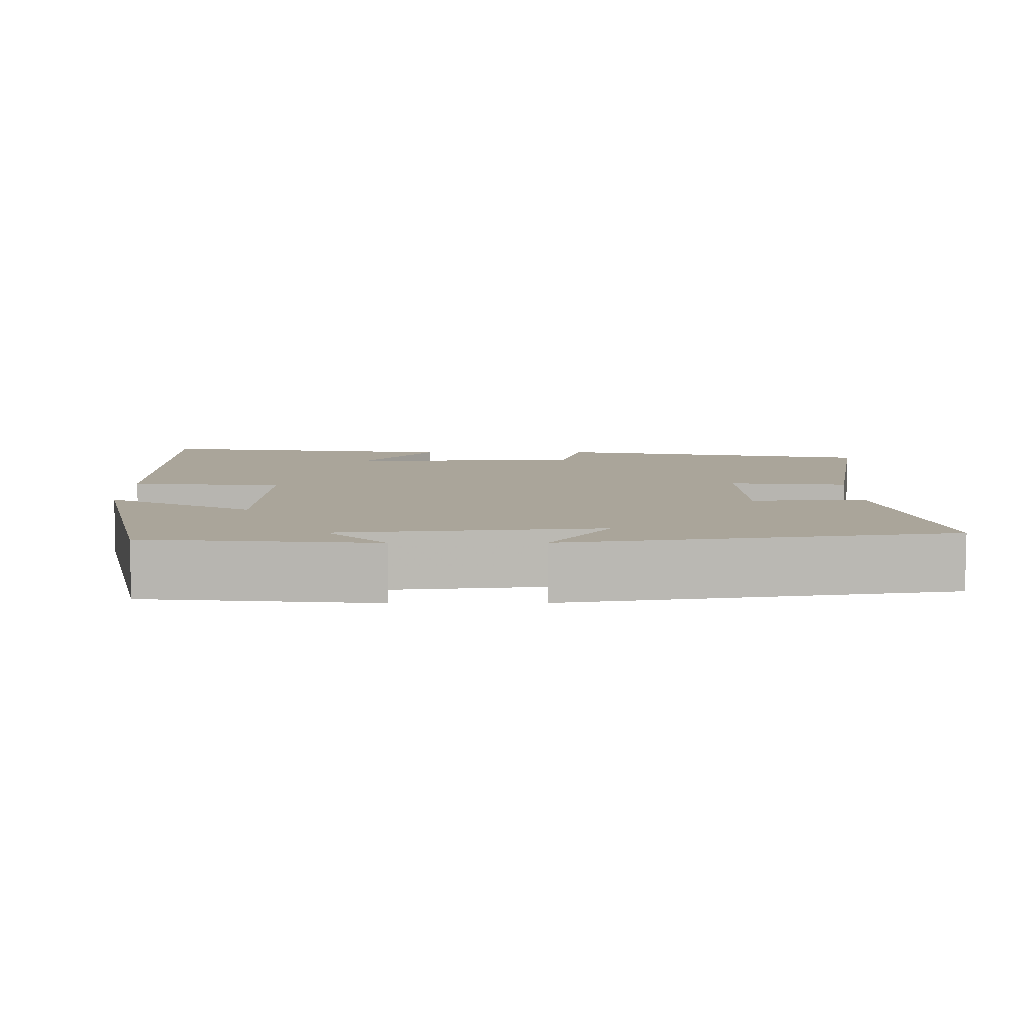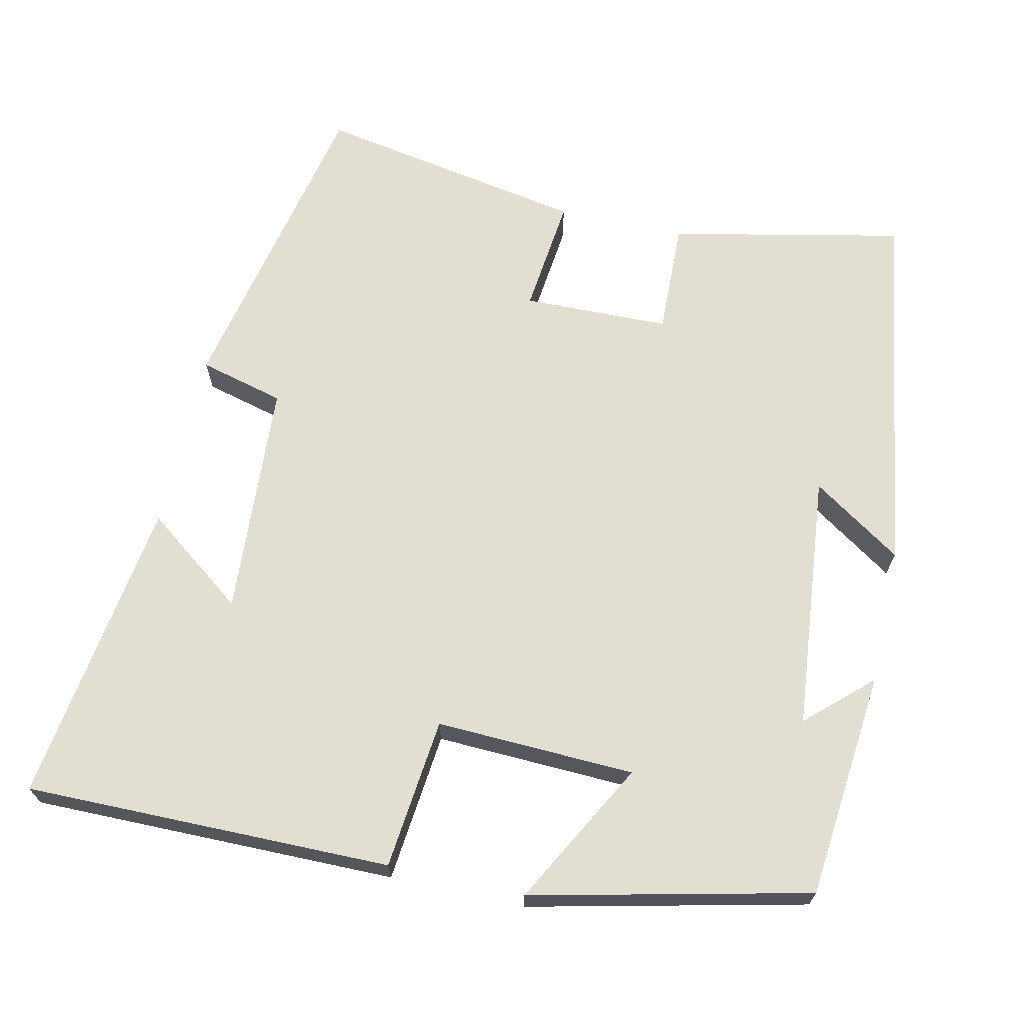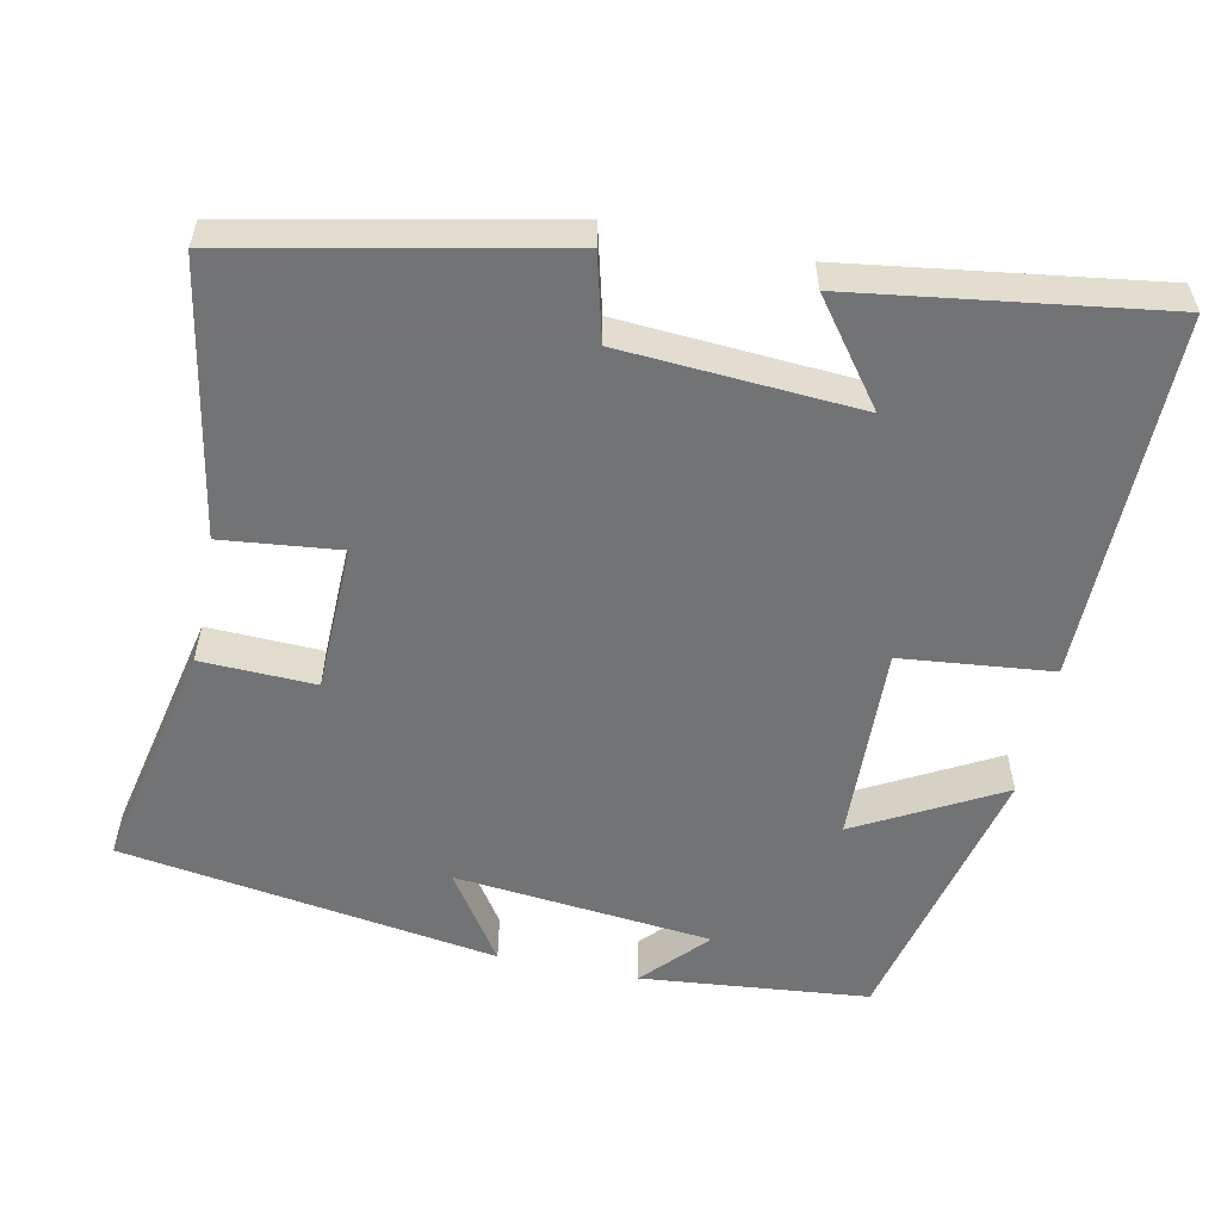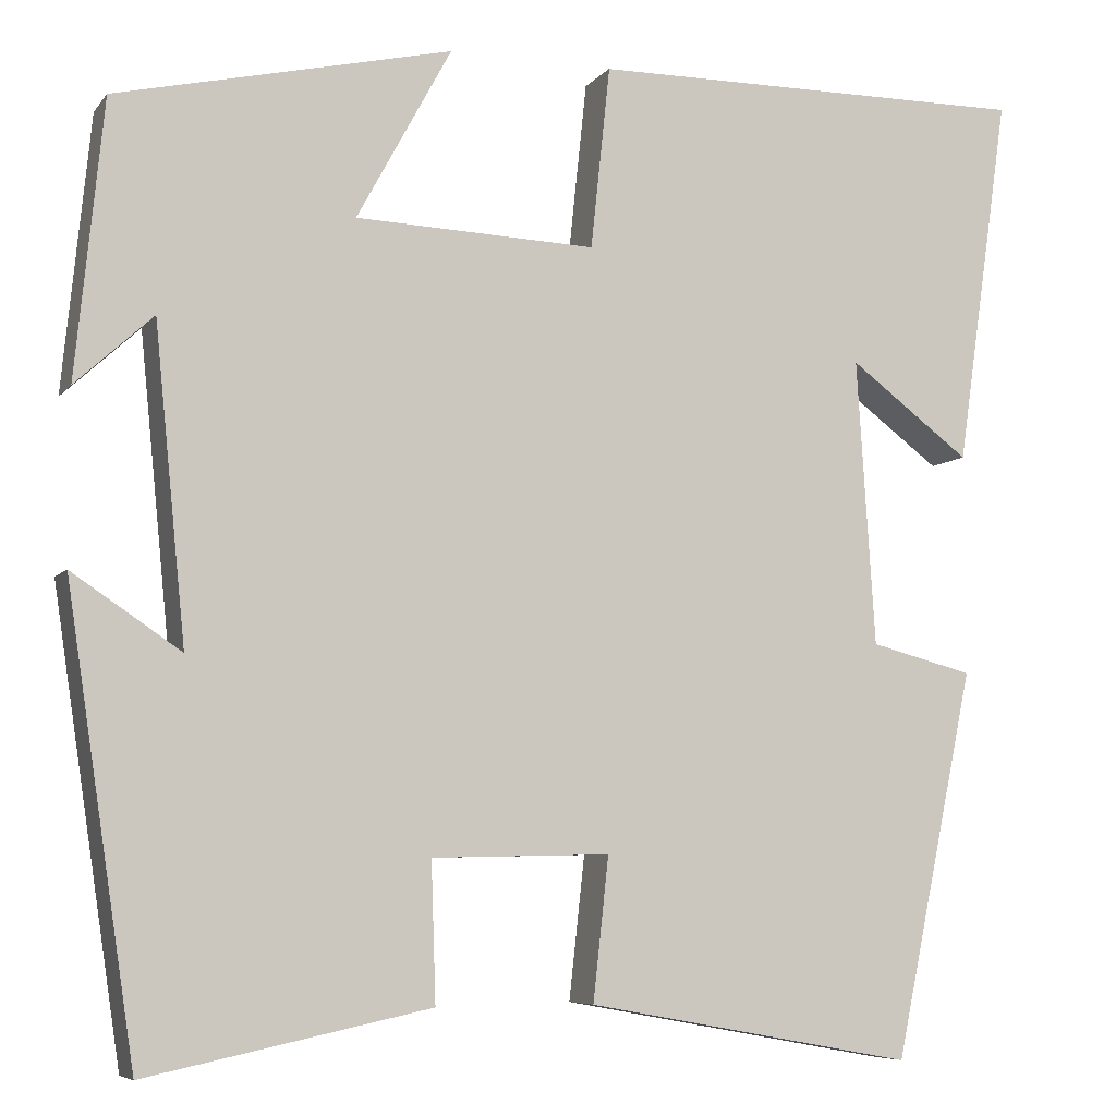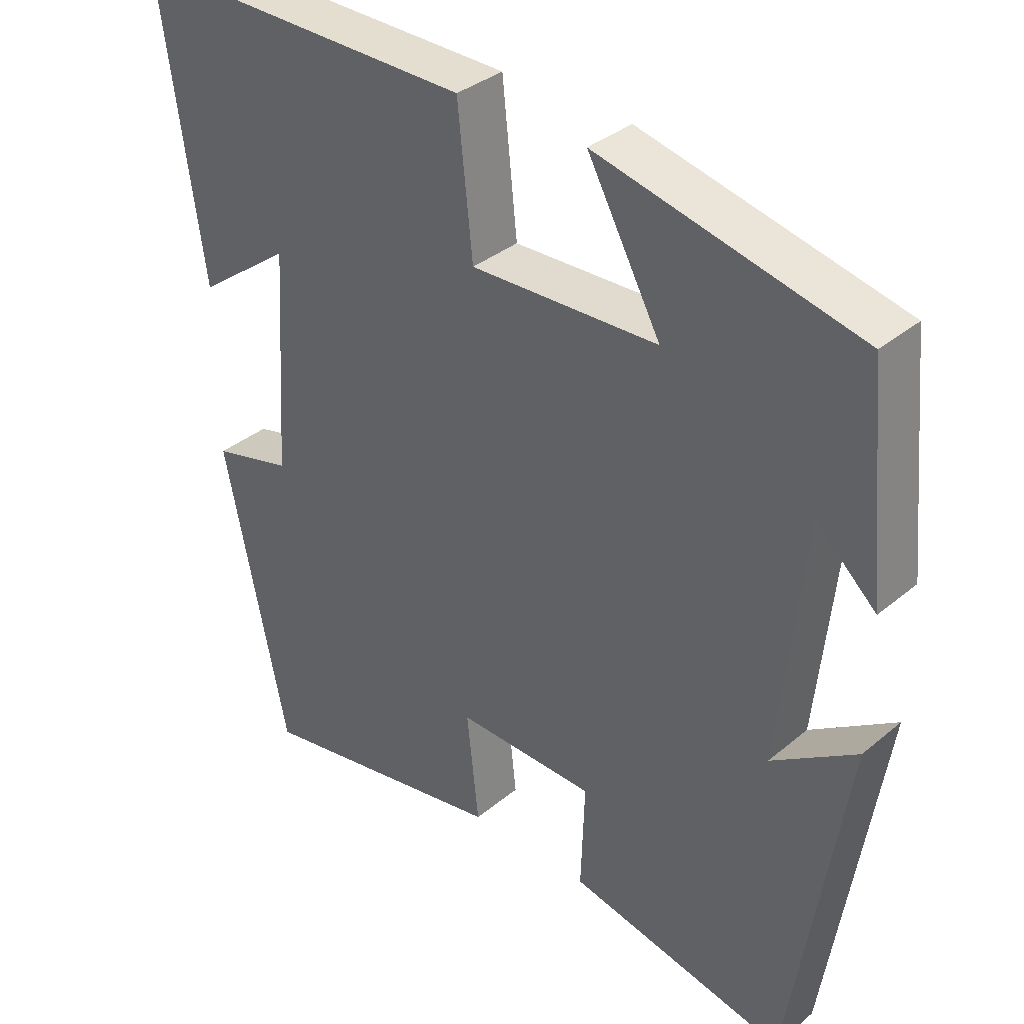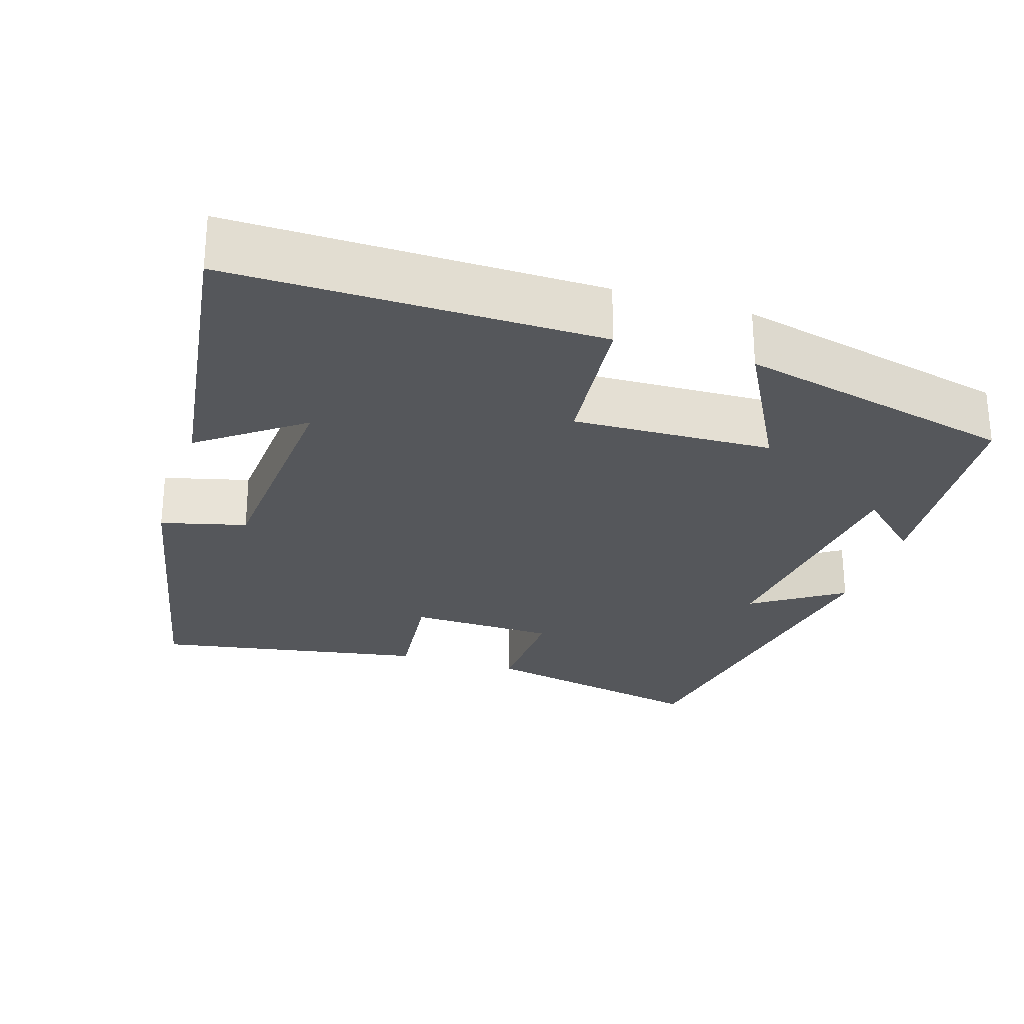
<metadata>
{"format":"obj","ext":"obj","renderer":"f3d","projection":"perspective","resolution":1024,"background":"white","views":[{"elev":7.6,"azim":89.5,"up":"+Y"},{"elev":67.4,"azim":12.5,"up":"+Y"},{"elev":-55.9,"azim":-101.8,"up":"+Y"},{"elev":-6.7,"azim":159.4,"up":"+Z"},{"elev":35.5,"azim":42.6,"up":"+Z"},{"elev":-26.6,"azim":-17.8,"up":"+Y"}]}
</metadata>
<code>
v -0.558 0.07 0.503
v -0.075 0.07 0.5
v -0.054 0.07 0.301
v 0.208 0.07 0.311
v 0.105 0.07 0.5
v 0.47 0.07 0.416
v 0.5 0.07 0.116
v 0.416 0.07 0.193
v 0.382 0.07 -0.147
v 0.5 0.07 -0.068
v 0.425 0.07 -0.565
v 0.117 0.07 -0.5
v 0.122 0.07 -0.349
v -0.072 0.07 -0.345
v -0.055 0.07 -0.5
v -0.412 0.07 -0.565
v -0.5 0.07 -0.144
v -0.388 0.07 -0.115
v -0.368 0.07 0.197
v -0.5 0.07 0.098
v -0.558 0 0.503
v -0.075 0 0.5
v -0.054 0 0.301
v 0.208 0 0.311
v 0.105 0 0.5
v 0.47 0 0.416
v 0.5 0 0.116
v 0.416 0 0.193
v 0.382 0 -0.147
v 0.5 0 -0.068
v 0.425 0 -0.565
v 0.117 0 -0.5
v 0.122 0 -0.349
v -0.072 0 -0.345
v -0.055 0 -0.5
v -0.412 0 -0.565
v -0.5 0 -0.144
v -0.388 0 -0.115
v -0.368 0 0.197
v -0.5 0 0.098
f 19 20 1 2
f 18 19 2 3
f 16 17 18
f 15 16 18
f 14 15 18
f 18 3 4
f 14 18 4
f 13 14 4
f 11 12 13
f 10 11 13
f 9 10 13
f 8 9 13 4
f 5 6 7 8
f 4 5 8
f 22 21 40 39
f 23 22 39 38
f 38 37 36
f 38 36 35
f 38 35 34
f 24 23 38
f 24 38 34
f 24 34 33
f 33 32 31
f 33 31 30
f 33 30 29
f 24 33 29 28
f 28 27 26 25
f 28 25 24
f 1 21 22 2
f 2 22 23 3
f 3 23 24 4
f 4 24 25 5
f 5 25 26 6
f 6 26 27 7
f 7 27 28 8
f 8 28 29 9
f 9 29 30 10
f 10 30 31 11
f 11 31 32 12
f 12 32 33 13
f 13 33 34 14
f 14 34 35 15
f 15 35 36 16
f 16 36 37 17
f 17 37 38 18
f 18 38 39 19
f 19 39 40 20
f 20 40 21 1

</code>
